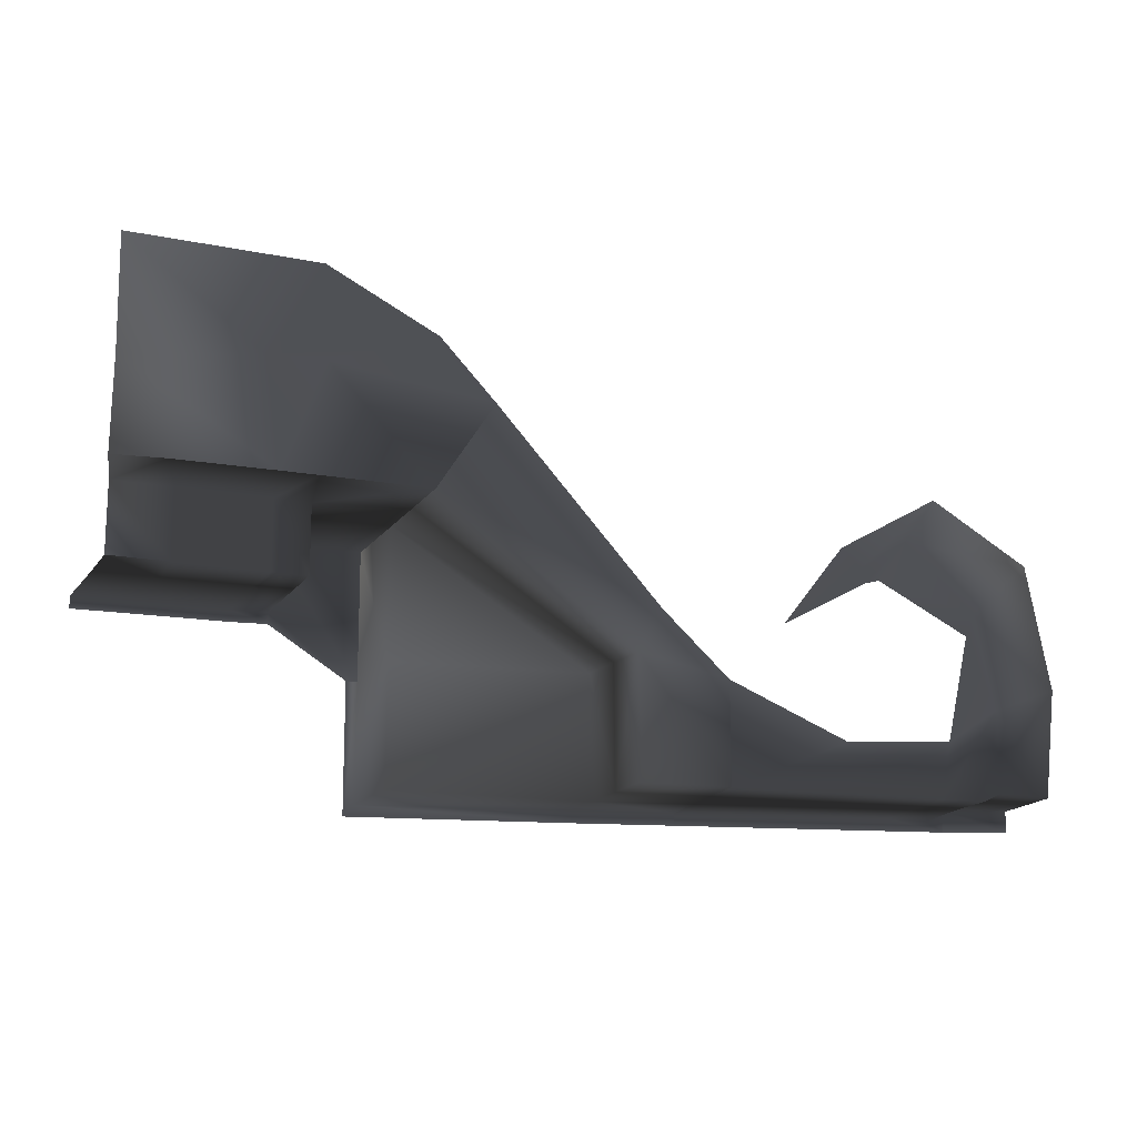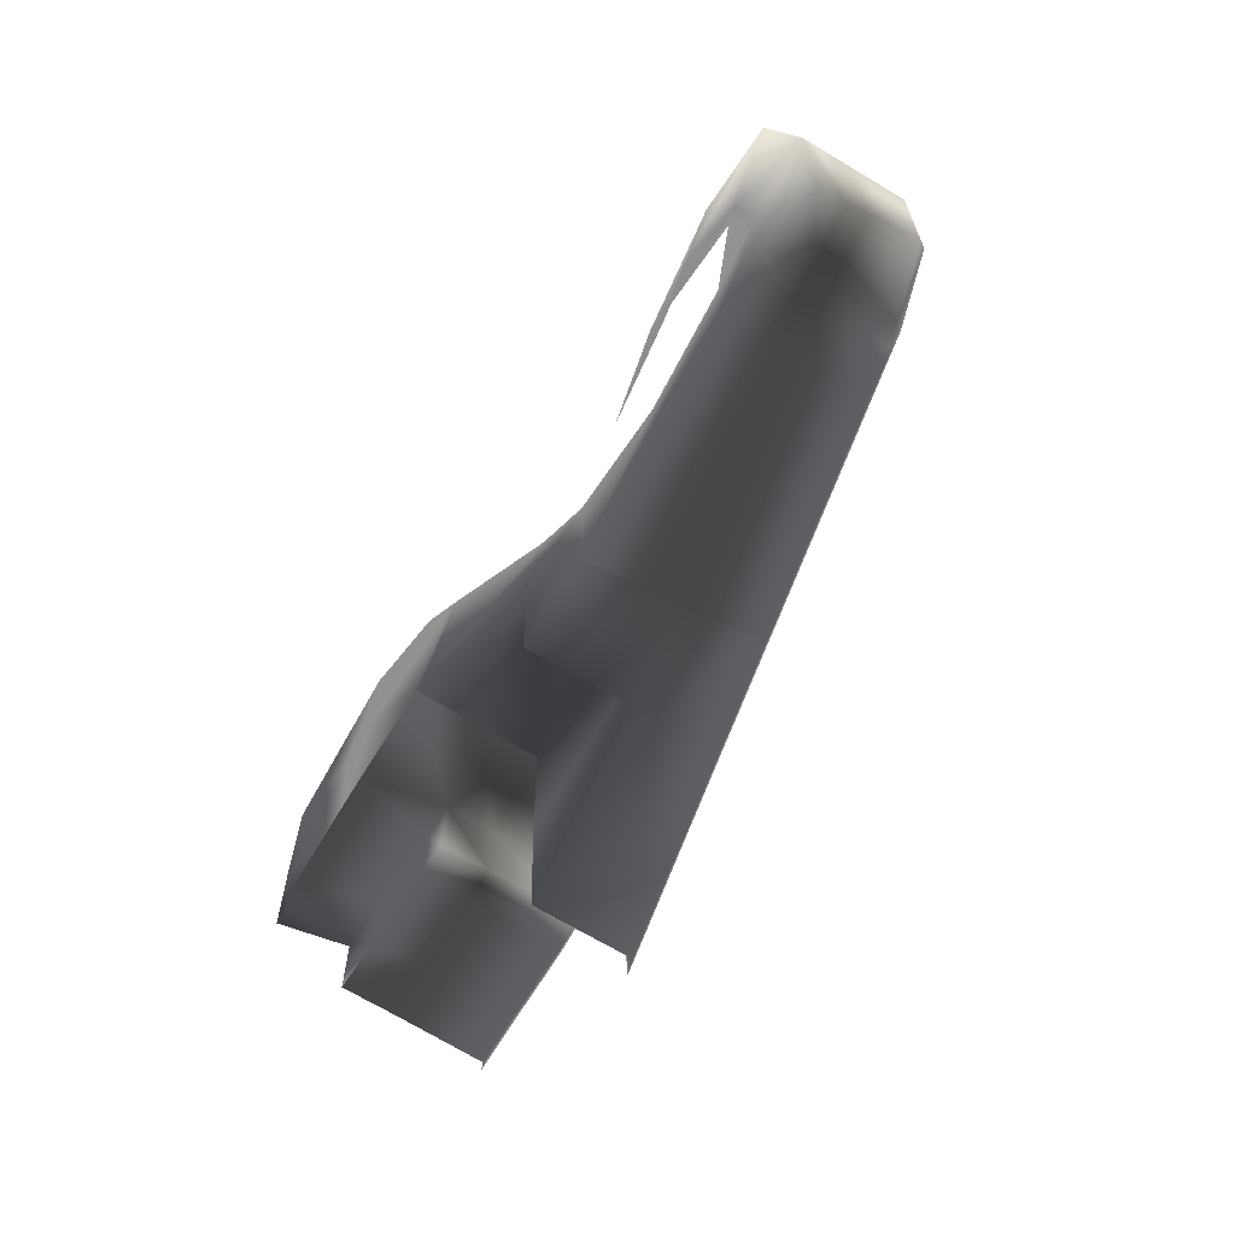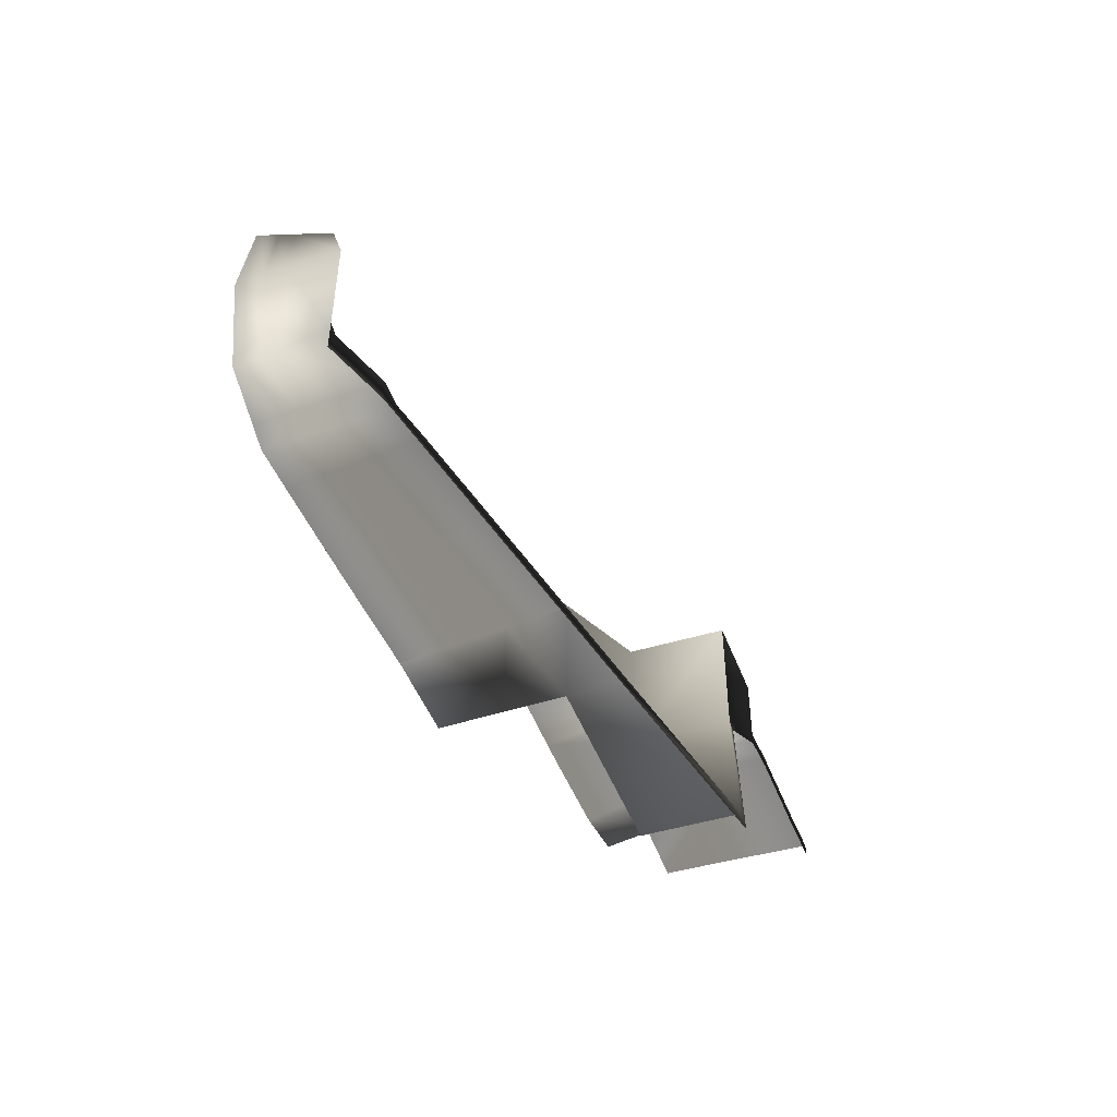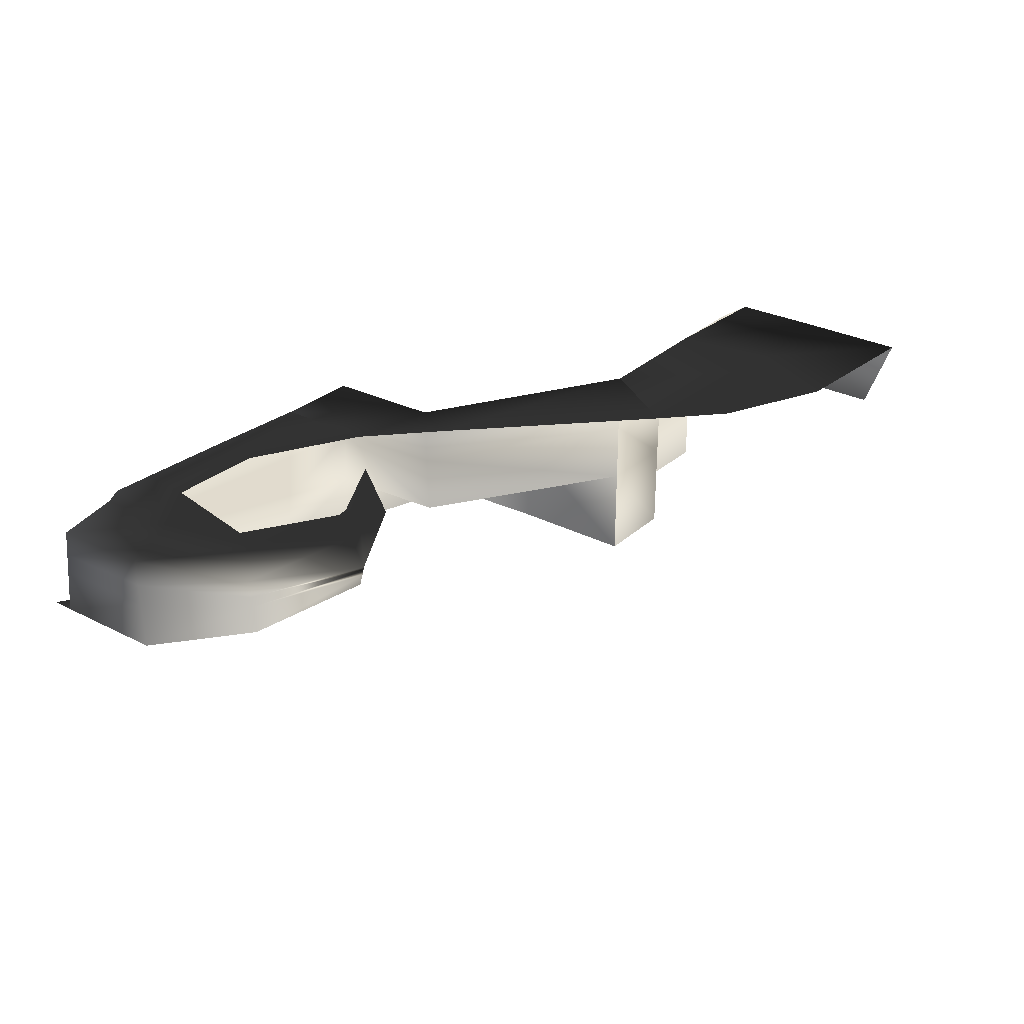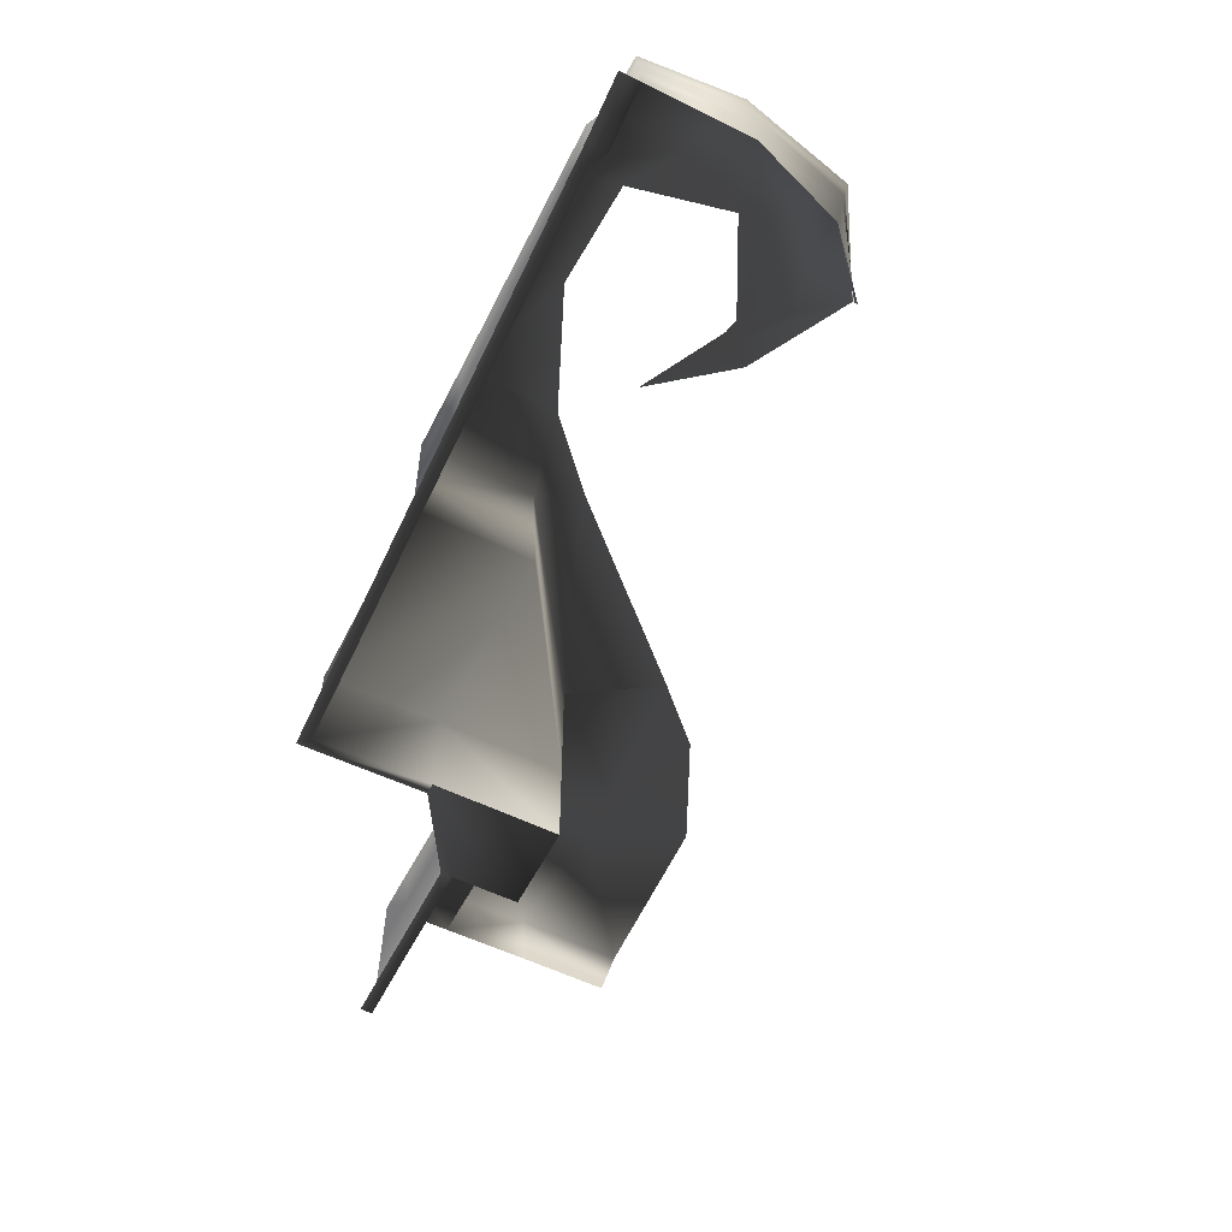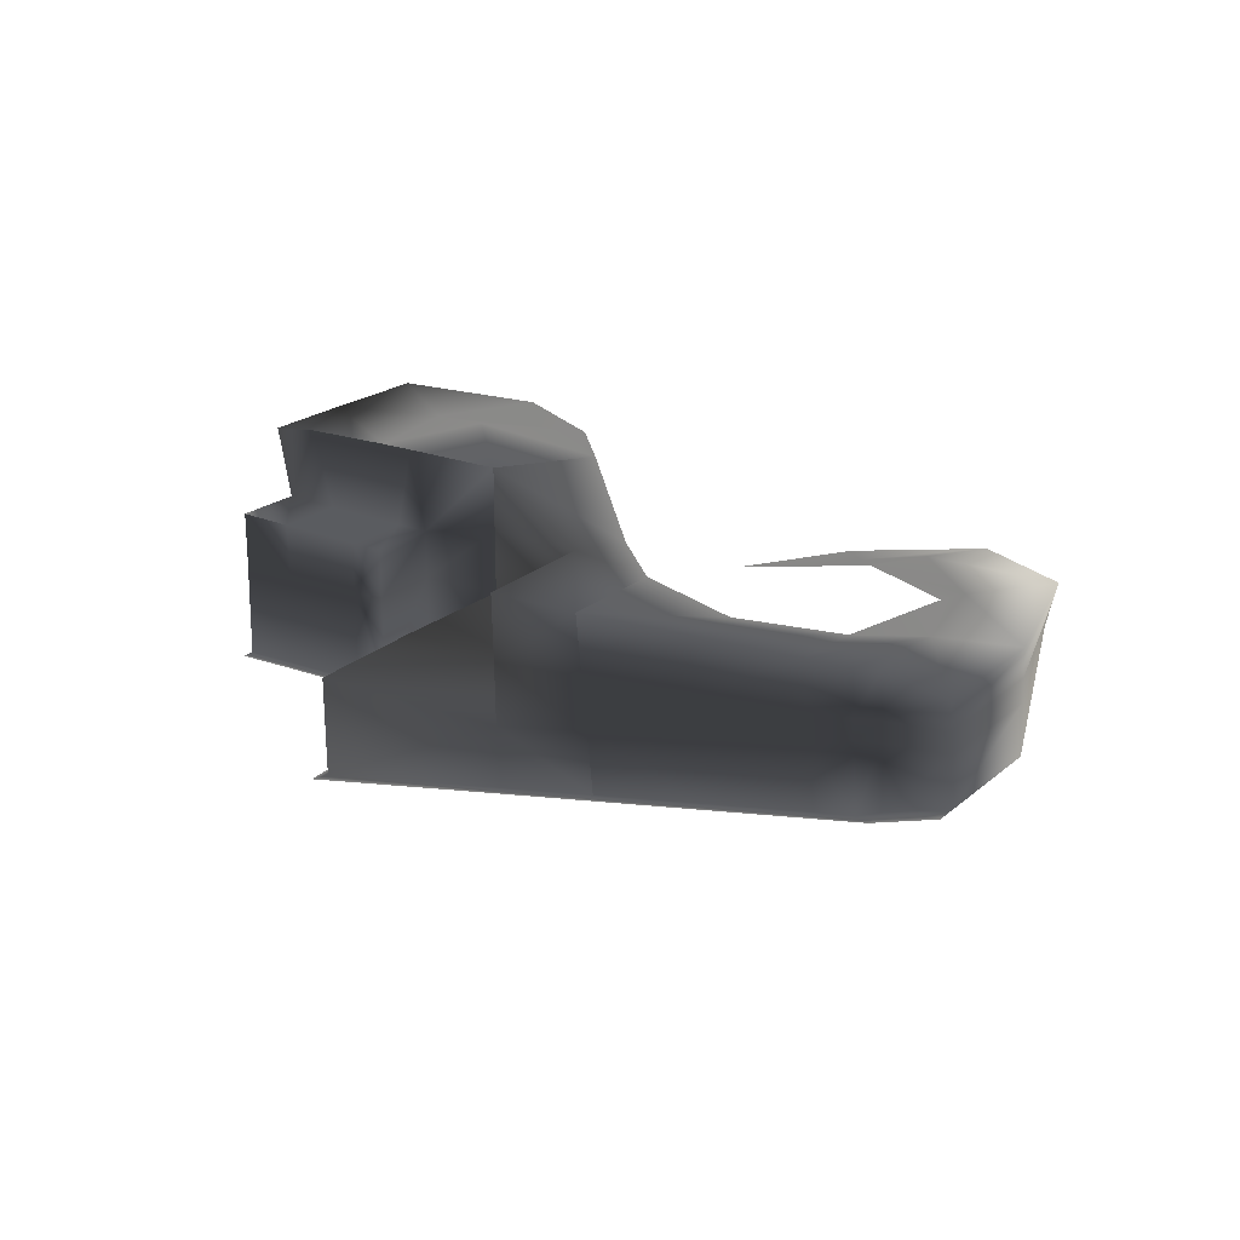
<metadata>
{"format":"obj","ext":"obj","renderer":"f3d","projection":"perspective","resolution":1024,"background":"white","views":[{"elev":-15.3,"azim":-22.4,"up":"+Y"},{"elev":-64.5,"azim":57.7,"up":"+Y"},{"elev":-48.0,"azim":108.6,"up":"+Y"},{"elev":30.3,"azim":126.4,"up":"+Z"},{"elev":-56.6,"azim":62.9,"up":"+Z"},{"elev":22.3,"azim":36.0,"up":"+Z"}]}
</metadata>
<code>
v  3676 1874 1320
v  3782 1776 1330
v  3343 1445 1298
v  3798 1695 1329
v  4216 2182 1357
v  4037 1938 1353
v  3877 1717 1340
v  4725 1862 1406
v  4415 1585 1371
v  4366 1458 1372
v  4885 1217 1363
v  4848 653.1 1320
v  4239 899.6 1367
v  4197 604.7 1354
v  3676 865.5 1322
v  3641 604.7 1320
v  3043 1142 1277
v  3043 604.7 1278
v  4252 2182 1269
v  4651 1815 1046
v  4892 1239 860.5
v  4892 653.1 860.5
v  4234 2182 1313
v  4688 1838 1226
v  4888 1228 1112
v  4870 653.1 1090
v  4240 604.7 984.9
v  4276 604.8 677.9
v  3676 604.7 855.6
v  3699 604.8 546.7
v  3101 604.7 723.8
v  3132 604.8 417.7
v  3074 604.7 983.1
v  3661 604.7 1050
v  4225 604.7 1115
v  4860 653.1 1187
v  4887 1223 1226
v  4702 1847 1297
v  4226 2181 1337
v  4892 538.5 860.5
v  4276 538.5 677.9
v  3699 538.5 546.7
v  3132 538.5 417.7
v  4432 604.7 1368
v  4535 653 1368
v  4526 1081 1370
v  4526 1081 1370
v  4526 1082 1370
v  4525 1081 1370
v  4478 596.3 723.4
v  4571 653.1 745.2
v  4450 604.7 1056
v  4553 653 1056
v  4547 653 1152
v  4445 604.7 1152
v  4570 538.5 745
v  4571 538.5 745.2
v  4570 538.5 744.9
o Sword_Zone_3
g Sword_Zone_3
f 3 1 2 4
f 2 1 5 6
f 4 2 6 7
f 6 5 8 9
f 7 6 9 10
f 9 8 11 47 48
f 10 9 48 49 13
f 47 11 12 45
f 49 44 14 13
f 13 14 16 15
f 15 16 18 17
f 39 5 23 24 38
f 38 24 25 37
f 37 25 26 36
f 36 26 53 54
f 23 19 20 24
f 24 20 21 25
f 25 21 22 26
f 26 22 51 53
f 55 52 27 35
f 27 52 50 28
f 35 27 29 34
f 29 27 28 30
f 34 29 31 33
f 31 29 30 32
f 33 18 16 34
f 34 16 14 35
f 35 14 44 55
f 54 45 12 36
f 36 12 11 37
f 37 11 8 38
f 38 8 5 39
f 51 22 40 57
f 28 50 58 41
f 30 28 41 42
f 32 30 42 43
f 47 46 48
f 48 46 49
f 47 45 44 46
f 49 46 44
f 54 53 52 55
f 53 51 50 52
f 45 54 55 44
f 51 57 56 50
f 58 50 56
v  1506 2723 1276
v  946.8 2516 1277
v  -52.24 1945 1211
v  -46.19 2435 1217
v  647.7 2506 1266
v  26.46 2423 824.8
v  24.53 2924 824.8
v  -52.71 3045 1212
v  919.4 3012 1273
v  1013 1945 40.59
v  924.5 1945 1269
v  1013 1945 556.1
v  1012 1945 824.8
v  732.4 1945 1265
v  820.1 1945 824.8
v  217.6 1945 1247
v  337.5 1945 824.8
v  23.99 1945 824.8
v  732.4 1945 1265
v  1013 1577 40.59
v  1013 1577 556.1
v  1012 1577 824.8
v  7.958 1577 -7.475
v  21.19 1577 508.1
v  23.99 1577 824.8
v  23.99 1577 824.8
v  815.2 1577 24.57
v  349.7 1577 8.548
v  816 1577 540.1
v  350.8 1577 524.1
v  337.5 1577 824.8
v  820.1 1577 824.8
v  7.959 1511 -7.475
v  815.2 1511 24.57
v  349.7 1511 8.548
v  1013 1514 40.59
v  1802 2420 1274
v  1496 1945 57.25
v  1496 1945 1279
v  1496 1945 583.8
v  1496 1945 931.2
v  1497 1245 57.25
v  1435 1246 57.25
o Sword_Zone_1
g Sword_Zone_1
f 95 97 60 59
f 60 97 77 63
f 77 61 62 63
f 59 60 63 67
f 62 61 76 64
f 62 64 65 66
f 63 62 66 67
f 98 96 68 70
f 97 99 71 69
f 99 98 70 71
f 69 71 73 72
f 72 73 75 74
f 74 75 76 61
f 68 96 100 78
f 70 68 78 79
f 71 70 79 80
f 73 71 80 90
f 75 73 90 89
f 76 75 89 84
f 85 86 88 87
f 87 88 89 90
f 86 81 82 88
f 87 79 78 85
f 88 82 83 89
f 90 80 79 87
f 85 78 94 92
f 86 85 92 93
f 81 86 93 91
f 78 100 101 94
v  2686 1472 1266
v  2559 1243 1267
v  2568 604.7 1262
v  1802 2420 1274
v  2570 1268 618.7
v  1496 1245 583.8
v  1496 1945 57.25
v  1496 1945 1279
v  1496 1945 583.8
v  2564 1255 942.7
v  2577 604.7 926.2
v  1496 1945 931.2
v  2600 604.8 296.4
v  2582 604.7 605
v  1497 604.7 40.78
v  1496 604.7 567.3
v  1497 1245 57.25
v  1445 543.5 29.08
v  1435 1246 57.25
v  2600 538.5 296.4
v  3043 1142 1277
v  3043 604.7 1278
v  3101 604.7 723.8
v  3132 604.8 417.7
v  3074 604.7 983.1
v  3132 538.5 417.7
o Sword_Zone_2
g Sword_Zone_2
f 122 123 103 102
f 103 123 104
f 102 103 109 105
f 103 104 112 111
f 106 115 117 107
f 107 117 116 118
f 107 118 108 110
f 103 111 113 109
f 107 110 106
f 112 115 106 111
f 111 106 110 113
f 125 114 115 124
f 115 114 116 117
f 112 104 123 126
f 112 126 124 115
f 118 116 119 120
f 116 114 121 119
f 114 125 127 121

</code>
